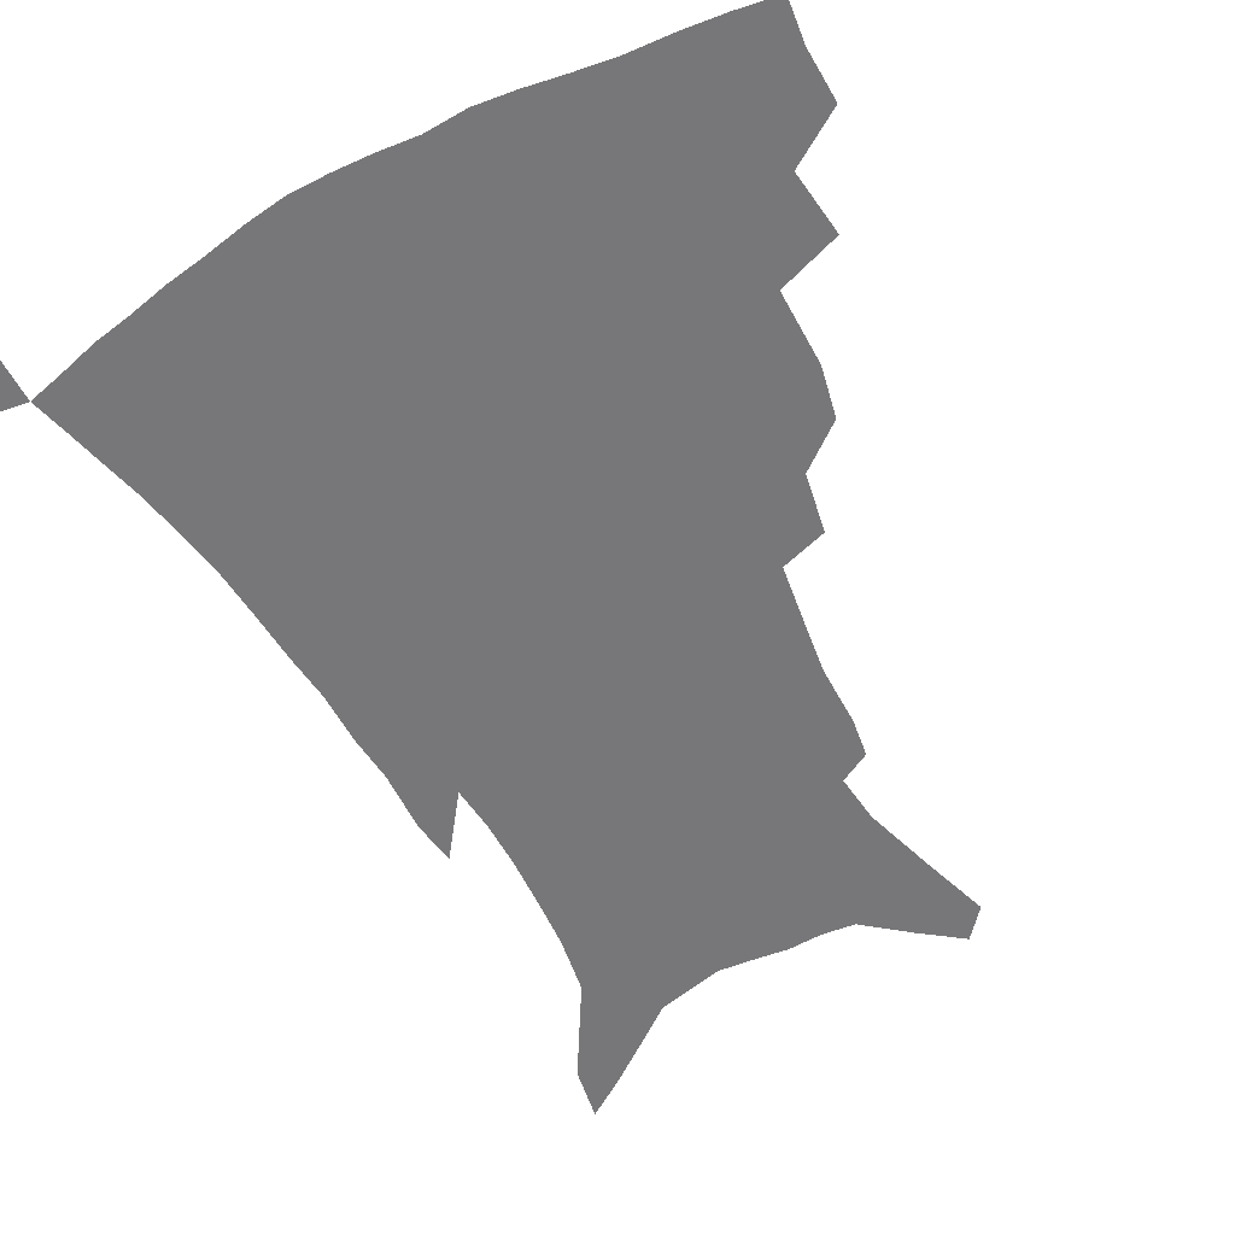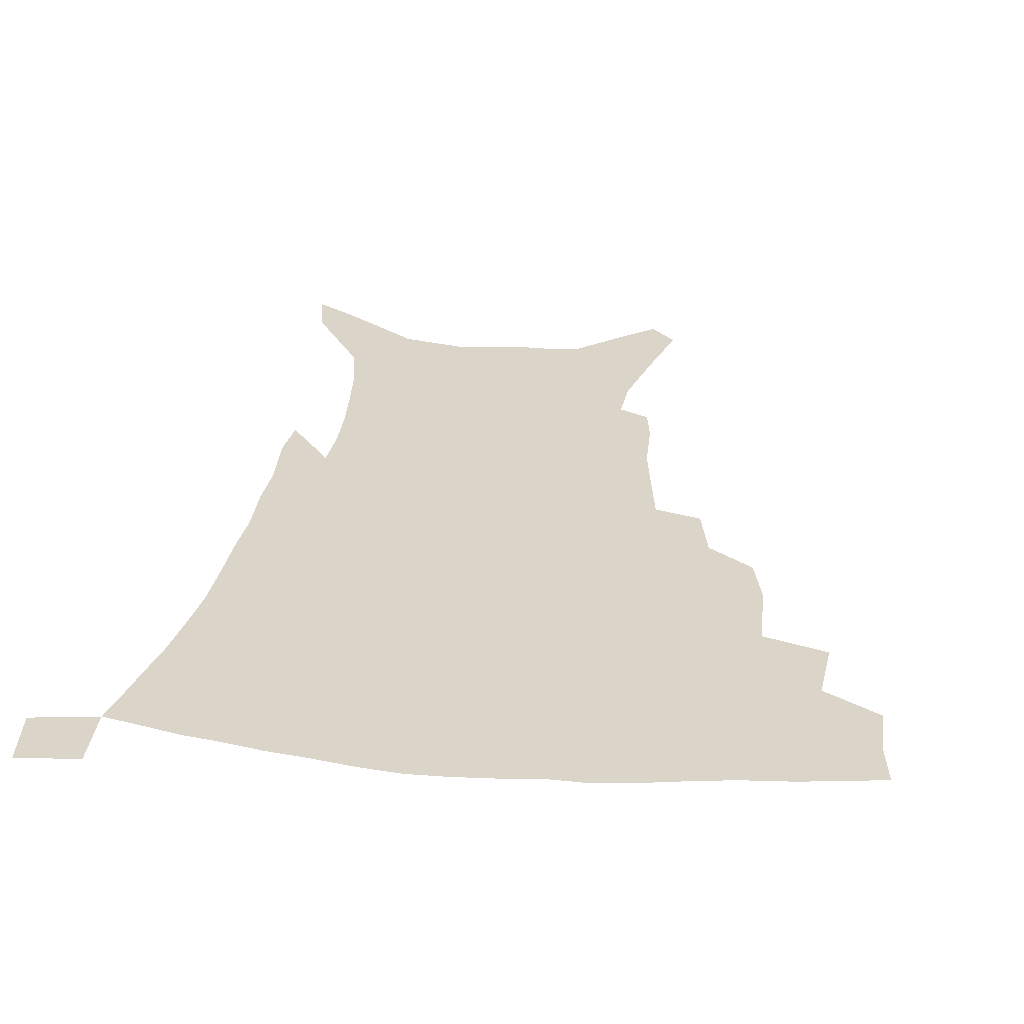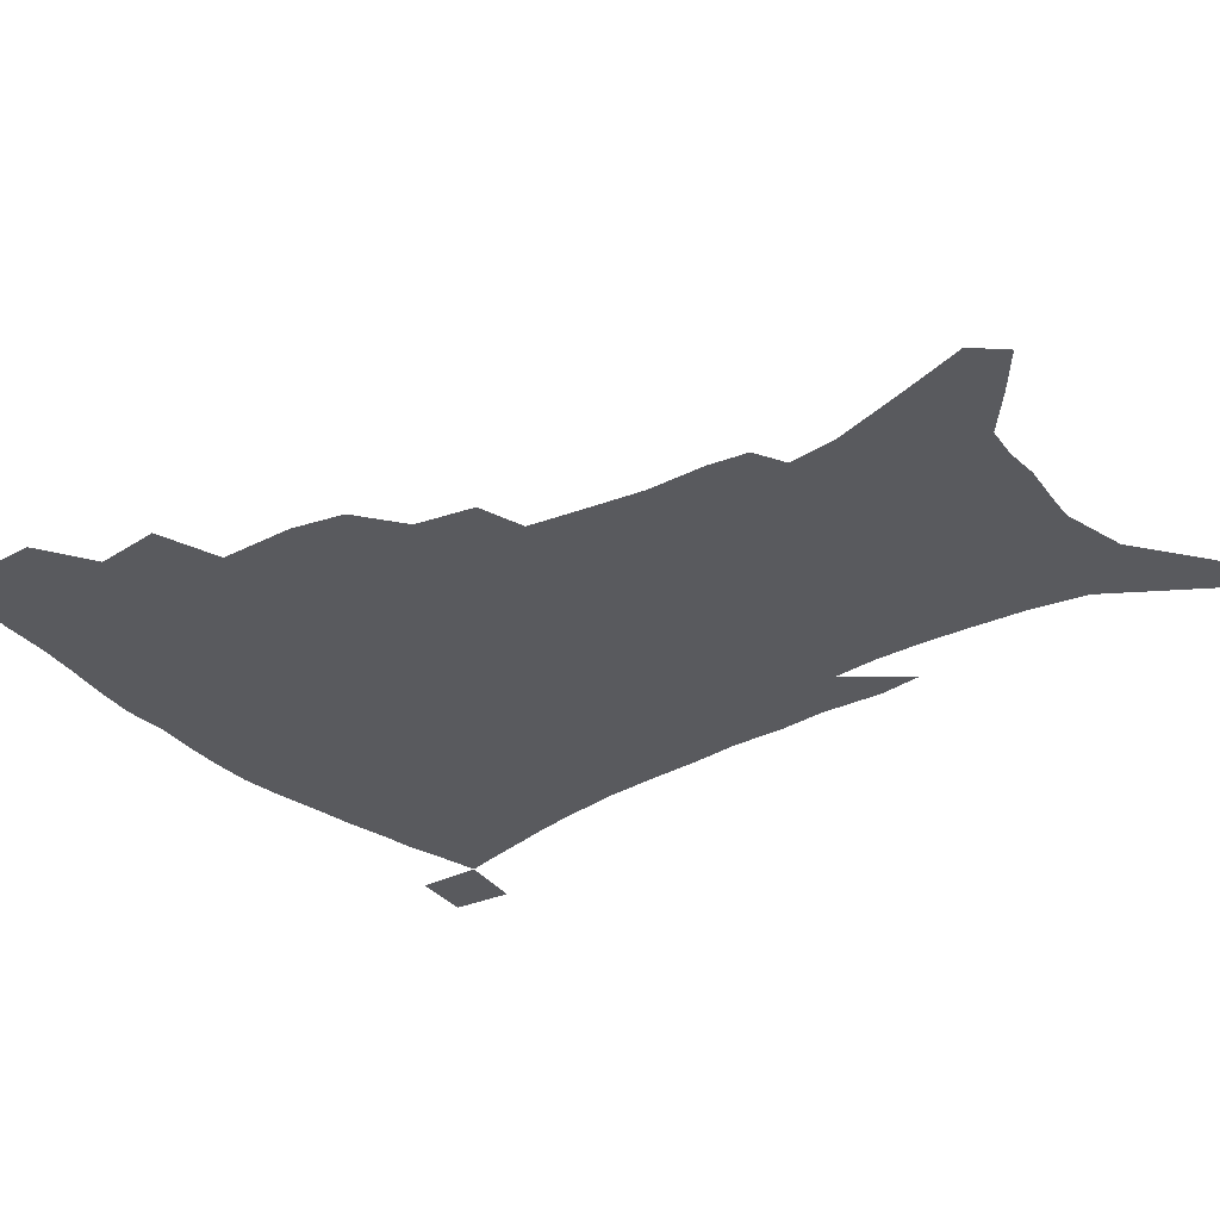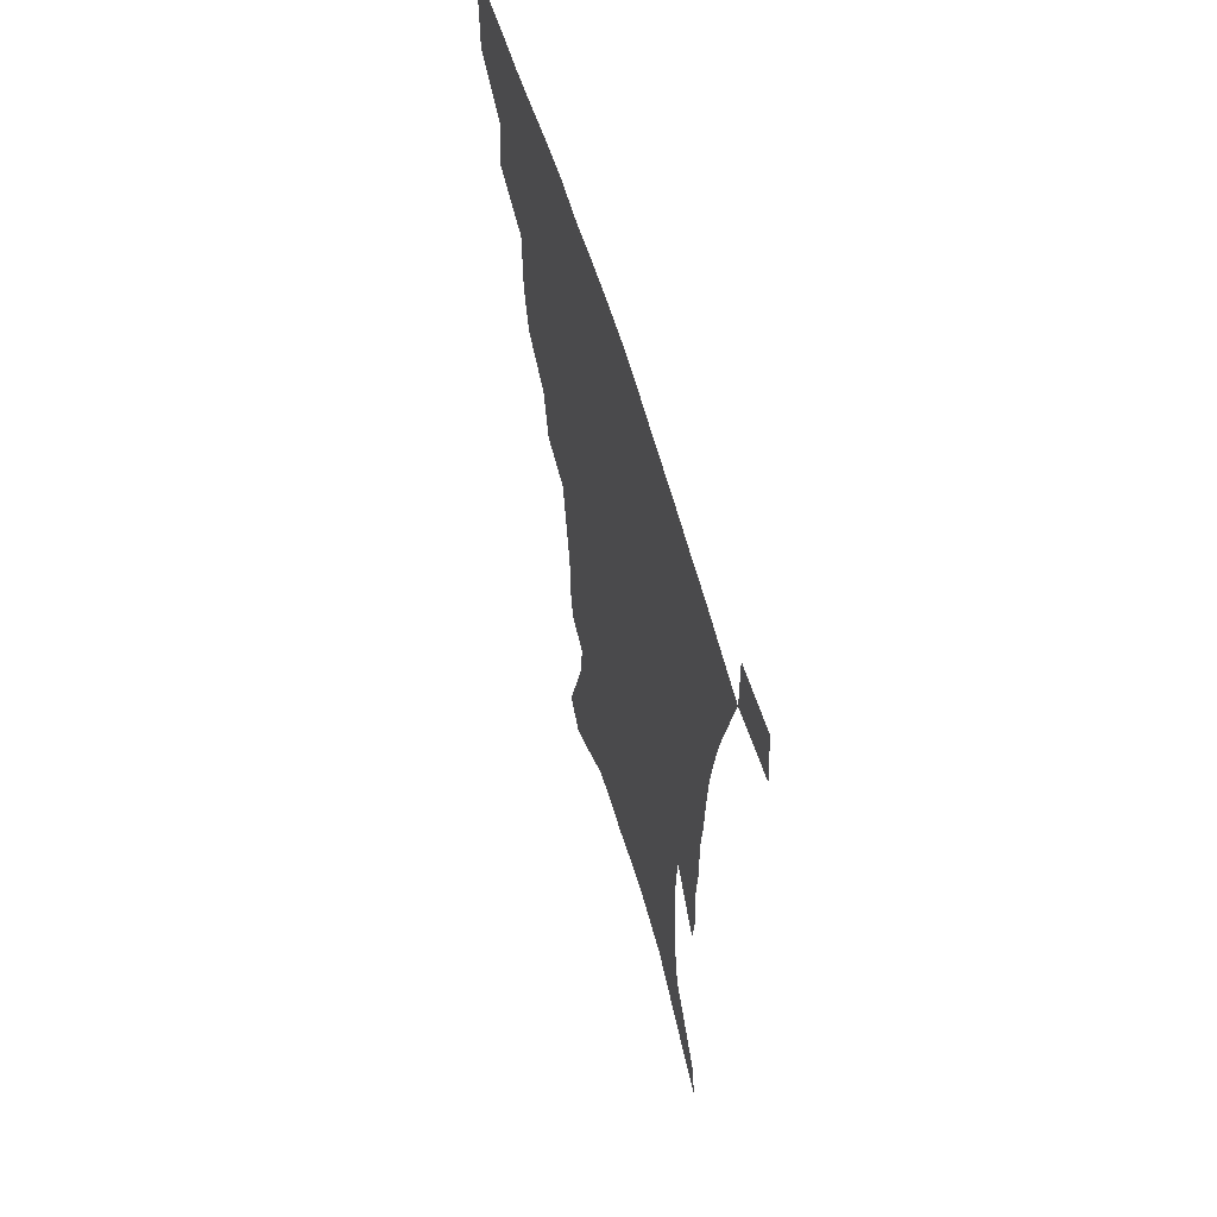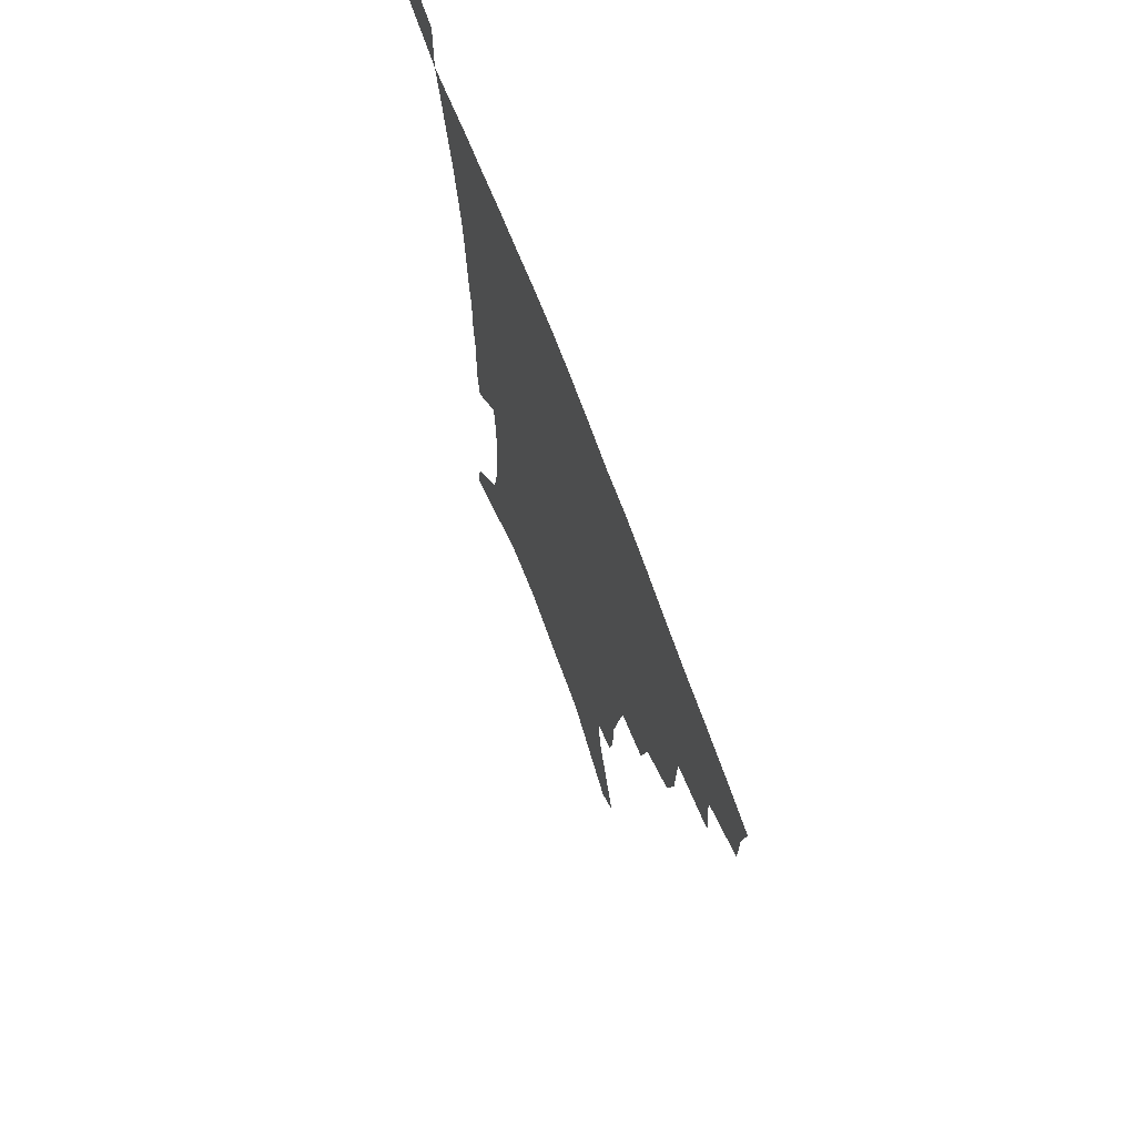
<metadata>
{"format":"obj","ext":"obj","renderer":"f3d","projection":"perspective","resolution":1024,"background":"white","views":[{"elev":-57.2,"azim":-150.8,"up":"+Z"},{"elev":29.3,"azim":-172.7,"up":"+Z"},{"elev":-31.7,"azim":-52.6,"up":"+Z"},{"elev":61.6,"azim":73.4,"up":"+Y"},{"elev":70.9,"azim":-110.5,"up":"+Y"}]}
</metadata>
<code>
v 440.1 394 0
v 440.2 412.7 0
v 437.9 428.4 0
v 457.2 359.1 0
v 459.4 382.1 0
v 457.4 398.8 0
v 455.6 414.9 0
v 453.1 431.2 0
v 484.3 307.2 0
v 480.1 325.2 0
v 479.6 351.9 0
v 477.6 370.1 0
v 476 386.9 0
v 473.2 402 0
v 470.8 417.4 0
v 468.3 433.2 0
v 504.6 274.6 0
v 500.3 295.3 0
v 497.9 318.2 0
v 495.7 338 0
v 495.1 359.5 0
v 493.1 375.2 0
v 490.8 389.9 0
v 488.5 404.5 0
v 486.3 419.4 0
v 484.3 434.6 0
v 530 195.8 0
v 527.8 209.3 0
v 527.4 230.1 0
v 524.7 247.8 0
v 521.1 269.8 0
v 516.6 288.4 0
v 515.3 314.2 0
v 512.9 330.7 0
v 510.3 346.2 0
v 509 363.2 0
v 507.2 378.1 0
v 505.1 392.4 0
v 502.9 406.7 0
v 501 421.4 0
v 499 437 0
v 524.6 123 0
v 531.8 146.7 0
v 539.4 173.1 0
v 540.8 190.3 0
v 540.8 210.8 0
v 539 226.6 0
v 537.3 244.9 0
v 534.6 263.3 0
v 531.4 280.9 0
v 528.4 298 0
v 527.4 320 0
v 525.4 335.2 0
v 524.2 351.7 0
v 522.4 365.9 0
v 521.2 380.6 0
v 519.1 394.4 0
v 517.4 408.6 0
v 515.6 423 0
v 513.5 439.8 0
v 533.7 112.7 0
v 540.7 137.1 0
v 546.8 160.9 0
v 550.3 181.7 0
v 550.7 199.8 0
v 551 223.1 0
v 549.2 239.1 0
v 546.9 254.2 0
v 544.2 268.8 0
v 542 287.4 0
v 540.7 307.4 0
v 539.2 323.9 0
v 538.1 339.5 0
v 537.3 355.1 0
v 536.1 368.8 0
v 535.4 382.9 0
v 533.5 396.3 0
v 531.8 410.5 0
v 529.9 425.6 0
v 527.9 441.8 0
v 548.2 123.9 0
v 555.5 149.9 0
v 560.3 174.3 0
v 560.6 190.3 0
v 560.3 207 0
v 560.3 230.4 0
v 558.7 245.9 0
v 557.1 263.2 0
v 554.8 276.5 0
v 553.1 294 0
v 552.2 312.3 0
v 551.3 327.9 0
v 550.7 343.3 0
v 550 357.3 0
v 549.5 371.3 0
v 548.4 384.2 0
v 547.4 397.5 0
v 546.7 411.1 0
v 545.1 425.6 0
v 543.2 441.4 0
v 563.4 136.5 0
v 568.5 160.2 0
v 569.8 177.3 0
v 570.1 194.5 0
v 570.2 215.7 0
v 569.3 232 0
v 568.1 250.1 0
v 566.7 265.9 0
v 565.2 281.8 0
v 564.2 299.3 0
v 563.6 316.1 0
v 562.7 328.9 0
v 562.7 345.3 0
v 562.6 359.6 0
v 562.2 372.5 0
v 561.3 385 0
v 561.3 398.4 0
v 560.6 411.8 0
v 559.2 426.2 0
v 557.2 443 0
v 575.2 138.1 0
v 579 163.6 0
v 579.9 183 0
v 579.3 196.6 0
v 579.4 218 0
v 578.6 234.6 0
v 577.6 250.6 0
v 576.6 267.1 0
v 575.5 281.8 0
v 574.8 298.9 0
v 574.5 316.9 0
v 574.7 333.3 0
v 574.4 345.9 0
v 574.5 359.9 0
v 575 373.3 0
v 574.8 385.8 0
v 575.1 398.9 0
v 574.7 411.9 0
v 573 427.4 0
v 571.3 444 0
v 587.3 137.8 0
v 589.3 164.6 0
v 589.4 184 0
v 589.3 204.4 0
v 588.8 220.4 0
v 588.2 239.5 0
v 587.4 253.8 0
v 586.8 272.2 0
v 586.4 286.8 0
v 585.8 302.2 0
v 585.7 319.4 0
v 585.8 334.2 0
v 586.3 347.6 0
v 586.8 361.8 0
v 587.1 373.3 0
v 588.3 386.7 0
v 588.3 399.1 0
v 588.1 411.9 0
v 586.8 427.7 0
v 585.3 444.2 0
v 599.9 139.6 0
v 599.7 163.7 0
v 599.2 183.9 0
v 598.9 201.1 0
v 598.3 218.7 0
v 597.6 237.2 0
v 597 255 0
v 597 269.2 0
v 596.4 288.7 0
v 596.4 302.7 0
v 596.4 319 0
v 597 331.9 0
v 597.6 347.6 0
v 598.4 360.4 0
v 599.8 374.4 0
v 600.7 386.8 0
v 601.3 399.1 0
v 601.2 412.7 0
v 600.8 427.2 0
v 600.1 442.5 0
v 612.1 141 0
v 610.6 159.9 0
v 609 182.2 0
v 608.3 200.5 0
v 607.5 219.2 0
v 607 237.7 0
v 606.9 252.6 0
v 606.7 269.6 0
v 606.8 285.4 0
v 606.8 301.7 0
v 607.2 317.2 0
v 608.1 334.2 0
v 608.9 346.7 0
v 610 359.2 0
v 611.4 373.5 0
v 612.8 386.1 0
v 614.1 398.3 0
v 615.6 411 0
v 615.9 424.7 0
v 615.5 439.8 0
v 624.1 138.4 0
v 621.1 158.9 0
v 619.9 175.7 0
v 618.1 196.7 0
v 616.5 219.8 0
v 616.2 236.8 0
v 616.6 251 0
v 616.4 269.2 0
v 617.5 281.4 0
v 617.5 298 0
v 618.1 313.2 0
v 618.4 332.6 0
v 619.8 346.3 0
v 621.4 358.1 0
v 623 371.4 0
v 624.8 384.1 0
v 626.7 396.8 0
v 628.9 409.5 0
v 629.7 422.8 0
v 629.8 437.8 0
v 635.5 135.9 0
v 632.5 154.4 0
v 629.2 176.3 0
v 628.1 193 0
v 626.8 213 0
v 626.3 230.8 0
v 627.1 244.7 0
v 626.8 263.4 0
v 627.3 279.4 0
v 627.9 295.3 0
v 628.6 311 0
v 630 325.7 0
v 630.7 342.6 0
v 632.7 355.2 0
v 634.6 368.8 0
v 636.7 383.2 0
v 638.9 394.9 0
v 641.2 407.9 0
v 643.3 420.5 0
v 644.3 434.8 0
v 649.9 125.3 0
v 645 147 0
v 641 168.4 0
v 638.9 186.3 0
v 636.5 208 0
v 636.5 223.8 0
v 636.9 239.5 0
v 637.1 257.2 0
v 637.6 274.4 0
v 638.9 288.8 0
v 639.1 306.7 0
v 640.9 320.5 0
v 641.8 337.3 0
v 643.9 351.3 0
v 646.2 364.7 0
v 648.3 379.8 0
v 651 392.9 0
v 653.6 405.7 0
v 656.1 418.3 0
v 657.9 432.6 0
v 664.4 114.7 0
v 659 136.7 0
v 654.8 156.7 0
v 651.1 176.8 0
v 649.4 194.8 0
v 648.1 212.7 0
v 647.9 229.8 0
v 649.1 245.5 0
v 650.3 261.9 0
v 650.5 279.8 0
v 650.9 297.3 0
v 652.1 313.2 0
v 654.9 326.4 0
v 655.3 345.7 0
v 657.4 361.1 0
v 659.4 377.1 0
v 663.1 389.3 0
v 665.9 403 0
v 668.8 415.8 0
v 671.7 429 0
v 678.6 105.4 0
v 674.8 124.4 0
v 665.4 224.1 0
v 667.2 240.1 0
v 665.9 261.7 0
v 667 278.2 0
v 666.6 297.6 0
v 668 314 0
v 668.8 332.6 0
v 669.9 351.2 0
v 672.3 367.6 0
v 675.1 384.3 0
v 678.6 398.6 0
v 681.8 412.6 0
v 685.1 425.9 0
v 684.4 449 0
v 708.3 429.5 0
v 706.1 451.4 0
f 5 6 1
f 1 6 2
f 6 7 2
f 2 7 3
f 7 8 3
f 11 12 4
f 4 12 5
f 12 13 5
f 5 13 6
f 13 14 6
f 6 14 7
f 14 15 7
f 7 15 8
f 15 16 8
f 18 19 9
f 9 19 10
f 19 20 10
f 10 20 11
f 20 21 11
f 11 21 12
f 21 22 12
f 12 22 13
f 22 23 13
f 13 23 14
f 23 24 14
f 14 24 15
f 24 25 15
f 15 25 16
f 25 26 16
f 31 32 17
f 17 32 18
f 32 33 18
f 18 33 19
f 33 34 19
f 19 34 20
f 34 35 20
f 20 35 21
f 35 36 21
f 21 36 22
f 36 37 22
f 22 37 23
f 37 38 23
f 23 38 24
f 38 39 24
f 24 39 25
f 39 40 25
f 25 40 26
f 40 41 26
f 45 46 27
f 27 46 28
f 46 47 28
f 28 47 29
f 47 48 29
f 29 48 30
f 48 49 30
f 30 49 31
f 49 50 31
f 31 50 32
f 50 51 32
f 32 51 33
f 51 52 33
f 33 52 34
f 52 53 34
f 34 53 35
f 53 54 35
f 35 54 36
f 54 55 36
f 36 55 37
f 55 56 37
f 37 56 38
f 56 57 38
f 38 57 39
f 57 58 39
f 39 58 40
f 58 59 40
f 40 59 41
f 59 60 41
f 61 62 42
f 42 62 43
f 62 63 43
f 43 63 44
f 63 64 44
f 44 64 45
f 64 65 45
f 45 65 46
f 65 66 46
f 46 66 47
f 66 67 47
f 47 67 48
f 67 68 48
f 48 68 49
f 68 69 49
f 49 69 50
f 69 70 50
f 50 70 51
f 70 71 51
f 51 71 52
f 71 72 52
f 52 72 53
f 72 73 53
f 53 73 54
f 73 74 54
f 54 74 55
f 74 75 55
f 55 75 56
f 75 76 56
f 56 76 57
f 76 77 57
f 57 77 58
f 77 78 58
f 58 78 59
f 78 79 59
f 59 79 60
f 79 80 60
f 61 81 62
f 81 82 62
f 62 82 63
f 82 83 63
f 63 83 64
f 83 84 64
f 64 84 65
f 84 85 65
f 65 85 66
f 85 86 66
f 66 86 67
f 86 87 67
f 67 87 68
f 87 88 68
f 68 88 69
f 88 89 69
f 69 89 70
f 89 90 70
f 70 90 71
f 90 91 71
f 71 91 72
f 91 92 72
f 72 92 73
f 92 93 73
f 73 93 74
f 93 94 74
f 74 94 75
f 94 95 75
f 75 95 76
f 95 96 76
f 76 96 77
f 96 97 77
f 77 97 78
f 97 98 78
f 78 98 79
f 98 99 79
f 79 99 80
f 99 100 80
f 81 101 82
f 101 102 82
f 82 102 83
f 102 103 83
f 83 103 84
f 103 104 84
f 84 104 85
f 104 105 85
f 85 105 86
f 105 106 86
f 86 106 87
f 106 107 87
f 87 107 88
f 107 108 88
f 88 108 89
f 108 109 89
f 89 109 90
f 109 110 90
f 90 110 91
f 110 111 91
f 91 111 92
f 111 112 92
f 92 112 93
f 112 113 93
f 93 113 94
f 113 114 94
f 94 114 95
f 114 115 95
f 95 115 96
f 115 116 96
f 96 116 97
f 116 117 97
f 97 117 98
f 117 118 98
f 98 118 99
f 118 119 99
f 99 119 100
f 119 120 100
f 101 121 102
f 121 122 102
f 102 122 103
f 122 123 103
f 103 123 104
f 123 124 104
f 104 124 105
f 124 125 105
f 105 125 106
f 125 126 106
f 106 126 107
f 126 127 107
f 107 127 108
f 127 128 108
f 108 128 109
f 128 129 109
f 109 129 110
f 129 130 110
f 110 130 111
f 130 131 111
f 111 131 112
f 131 132 112
f 112 132 113
f 132 133 113
f 113 133 114
f 133 134 114
f 114 134 115
f 134 135 115
f 115 135 116
f 135 136 116
f 116 136 117
f 136 137 117
f 117 137 118
f 137 138 118
f 118 138 119
f 138 139 119
f 119 139 120
f 139 140 120
f 121 141 122
f 141 142 122
f 122 142 123
f 142 143 123
f 123 143 124
f 143 144 124
f 124 144 125
f 144 145 125
f 125 145 126
f 145 146 126
f 126 146 127
f 146 147 127
f 127 147 128
f 147 148 128
f 128 148 129
f 148 149 129
f 129 149 130
f 149 150 130
f 130 150 131
f 150 151 131
f 131 151 132
f 151 152 132
f 132 152 133
f 152 153 133
f 133 153 134
f 153 154 134
f 134 154 135
f 154 155 135
f 135 155 136
f 155 156 136
f 136 156 137
f 156 157 137
f 137 157 138
f 157 158 138
f 138 158 139
f 158 159 139
f 139 159 140
f 159 160 140
f 141 161 142
f 161 162 142
f 142 162 143
f 162 163 143
f 143 163 144
f 163 164 144
f 144 164 145
f 164 165 145
f 145 165 146
f 165 166 146
f 146 166 147
f 166 167 147
f 147 167 148
f 167 168 148
f 148 168 149
f 168 169 149
f 149 169 150
f 169 170 150
f 150 170 151
f 170 171 151
f 151 171 152
f 171 172 152
f 152 172 153
f 172 173 153
f 153 173 154
f 173 174 154
f 154 174 155
f 174 175 155
f 155 175 156
f 175 176 156
f 156 176 157
f 176 177 157
f 157 177 158
f 177 178 158
f 158 178 159
f 178 179 159
f 159 179 160
f 179 180 160
f 161 181 162
f 181 182 162
f 162 182 163
f 182 183 163
f 163 183 164
f 183 184 164
f 164 184 165
f 184 185 165
f 165 185 166
f 185 186 166
f 166 186 167
f 186 187 167
f 167 187 168
f 187 188 168
f 168 188 169
f 188 189 169
f 169 189 170
f 189 190 170
f 170 190 171
f 190 191 171
f 171 191 172
f 191 192 172
f 172 192 173
f 192 193 173
f 173 193 174
f 193 194 174
f 174 194 175
f 194 195 175
f 175 195 176
f 195 196 176
f 176 196 177
f 196 197 177
f 177 197 178
f 197 198 178
f 178 198 179
f 198 199 179
f 179 199 180
f 199 200 180
f 181 201 182
f 201 202 182
f 182 202 183
f 202 203 183
f 183 203 184
f 203 204 184
f 184 204 185
f 204 205 185
f 185 205 186
f 205 206 186
f 186 206 187
f 206 207 187
f 187 207 188
f 207 208 188
f 188 208 189
f 208 209 189
f 189 209 190
f 209 210 190
f 190 210 191
f 210 211 191
f 191 211 192
f 211 212 192
f 192 212 193
f 212 213 193
f 193 213 194
f 213 214 194
f 194 214 195
f 214 215 195
f 195 215 196
f 215 216 196
f 196 216 197
f 216 217 197
f 197 217 198
f 217 218 198
f 198 218 199
f 218 219 199
f 199 219 200
f 219 220 200
f 201 221 202
f 221 222 202
f 202 222 203
f 222 223 203
f 203 223 204
f 223 224 204
f 204 224 205
f 224 225 205
f 205 225 206
f 225 226 206
f 206 226 207
f 226 227 207
f 207 227 208
f 227 228 208
f 208 228 209
f 228 229 209
f 209 229 210
f 229 230 210
f 210 230 211
f 230 231 211
f 211 231 212
f 231 232 212
f 212 232 213
f 232 233 213
f 213 233 214
f 233 234 214
f 214 234 215
f 234 235 215
f 215 235 216
f 235 236 216
f 216 236 217
f 236 237 217
f 217 237 218
f 237 238 218
f 218 238 219
f 238 239 219
f 219 239 220
f 239 240 220
f 221 241 222
f 241 242 222
f 222 242 223
f 242 243 223
f 223 243 224
f 243 244 224
f 224 244 225
f 244 245 225
f 225 245 226
f 245 246 226
f 226 246 227
f 246 247 227
f 227 247 228
f 247 248 228
f 228 248 229
f 248 249 229
f 229 249 230
f 249 250 230
f 230 250 231
f 250 251 231
f 231 251 232
f 251 252 232
f 232 252 233
f 252 253 233
f 233 253 234
f 253 254 234
f 234 254 235
f 254 255 235
f 235 255 236
f 255 256 236
f 236 256 237
f 256 257 237
f 237 257 238
f 257 258 238
f 238 258 239
f 258 259 239
f 239 259 240
f 259 260 240
f 241 261 242
f 261 262 242
f 242 262 243
f 262 263 243
f 243 263 244
f 263 264 244
f 244 264 245
f 264 265 245
f 245 265 246
f 265 266 246
f 246 266 247
f 266 267 247
f 247 267 248
f 267 268 248
f 248 268 249
f 268 269 249
f 249 269 250
f 269 270 250
f 250 270 251
f 270 271 251
f 251 271 252
f 271 272 252
f 252 272 253
f 272 273 253
f 253 273 254
f 273 274 254
f 254 274 255
f 274 275 255
f 255 275 256
f 275 276 256
f 256 276 257
f 276 277 257
f 257 277 258
f 277 278 258
f 258 278 259
f 278 279 259
f 259 279 260
f 279 280 260
f 261 281 262
f 281 282 262
f 262 282 263
f 268 283 269
f 283 284 269
f 269 284 270
f 284 285 270
f 270 285 271
f 285 286 271
f 271 286 272
f 286 287 272
f 272 287 273
f 287 288 273
f 273 288 274
f 288 289 274
f 274 289 275
f 289 290 275
f 275 290 276
f 290 291 276
f 276 291 277
f 291 292 277
f 277 292 278
f 292 293 278
f 278 293 279
f 293 294 279
f 279 294 280
f 294 295 280
f 295 297 296
f 297 298 296

</code>
